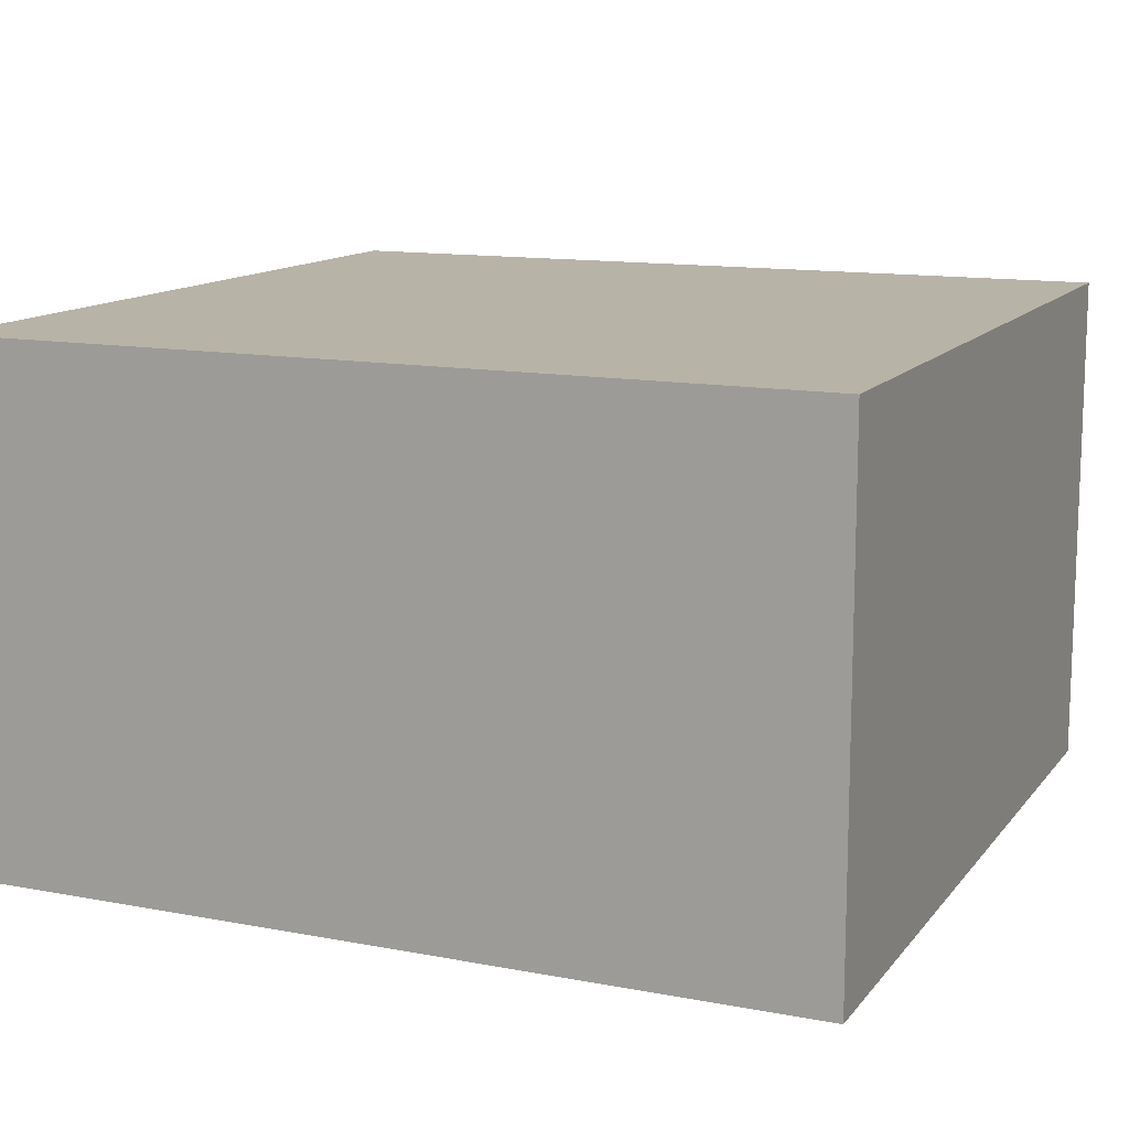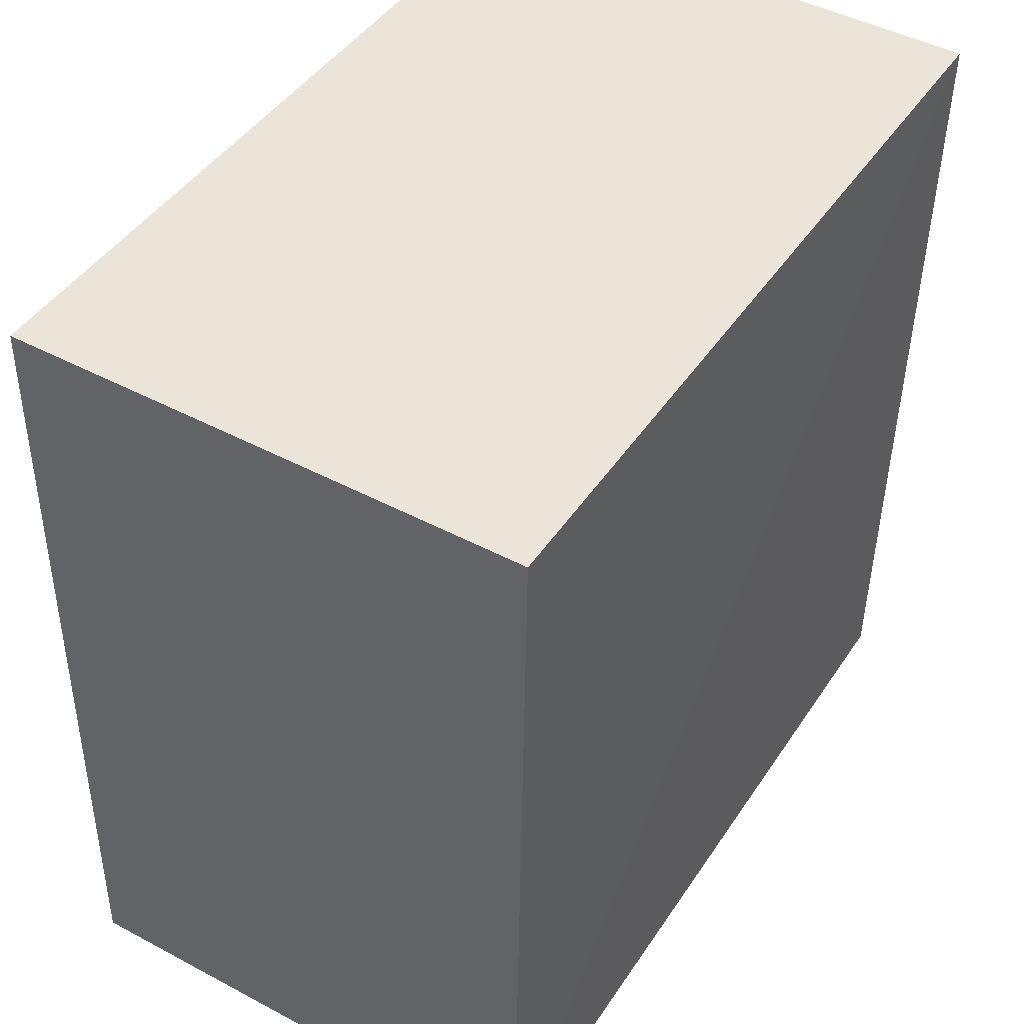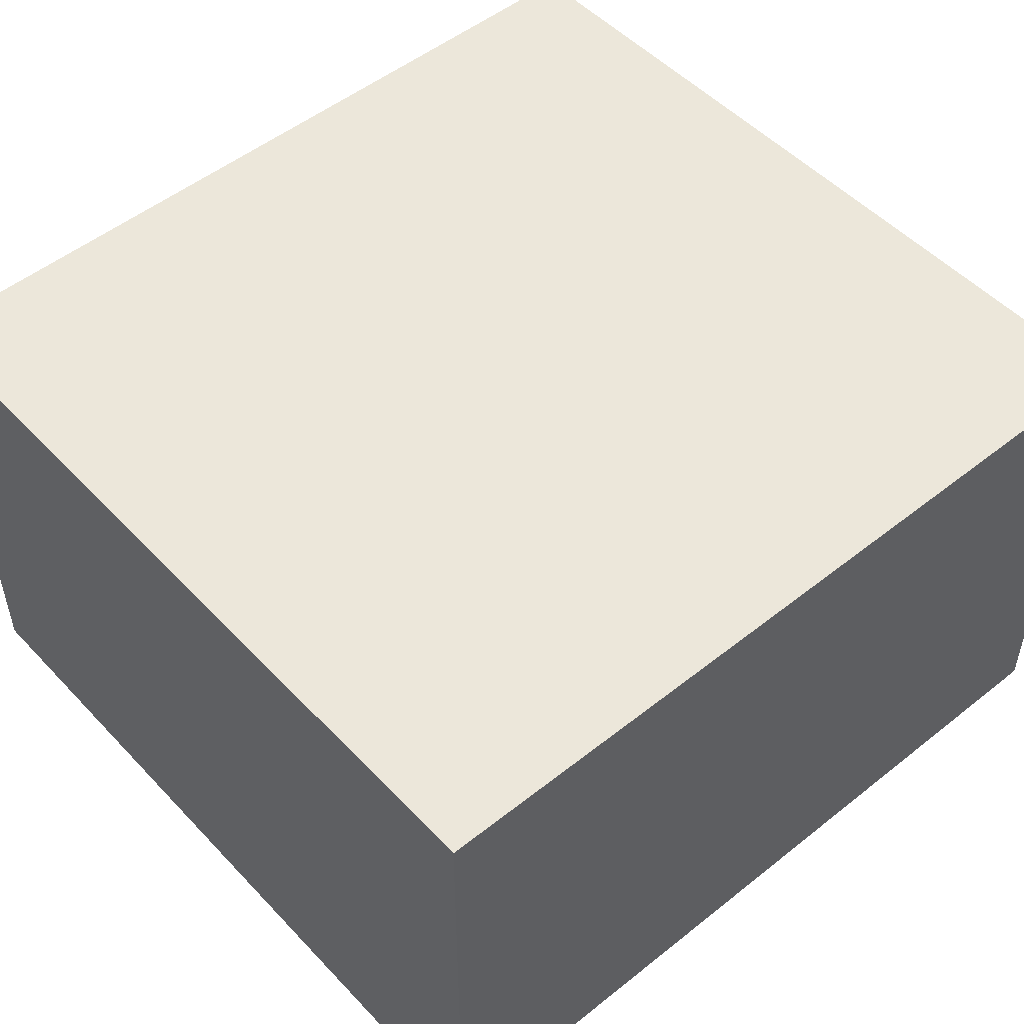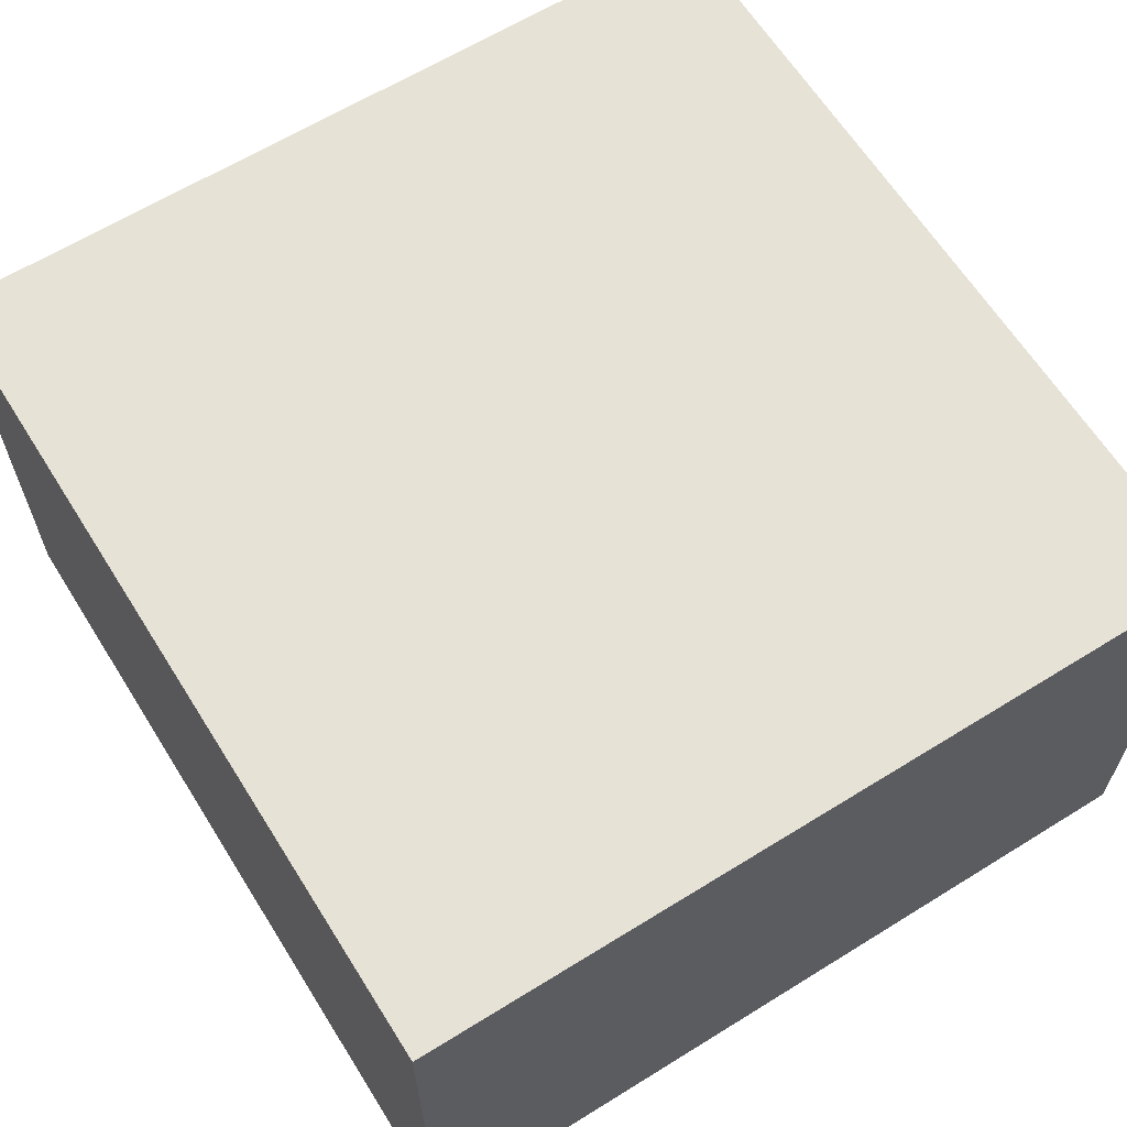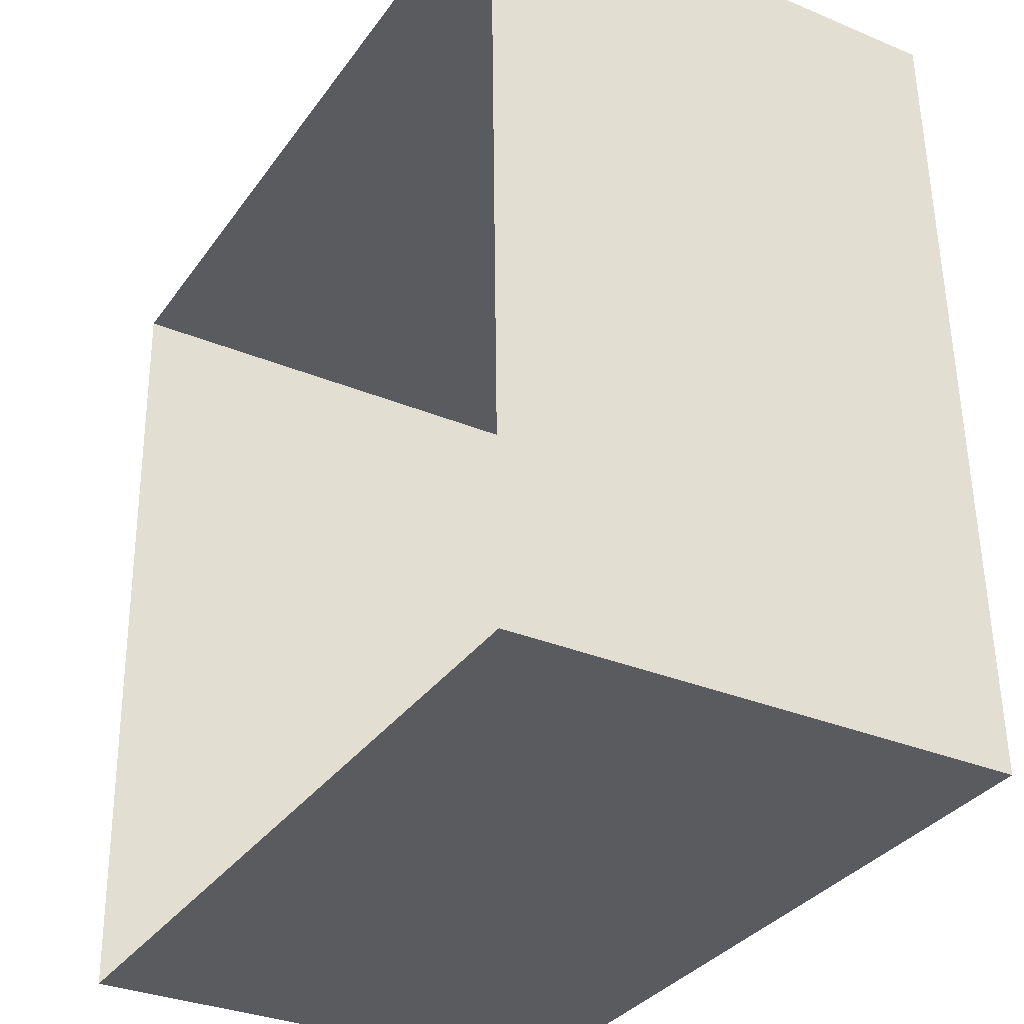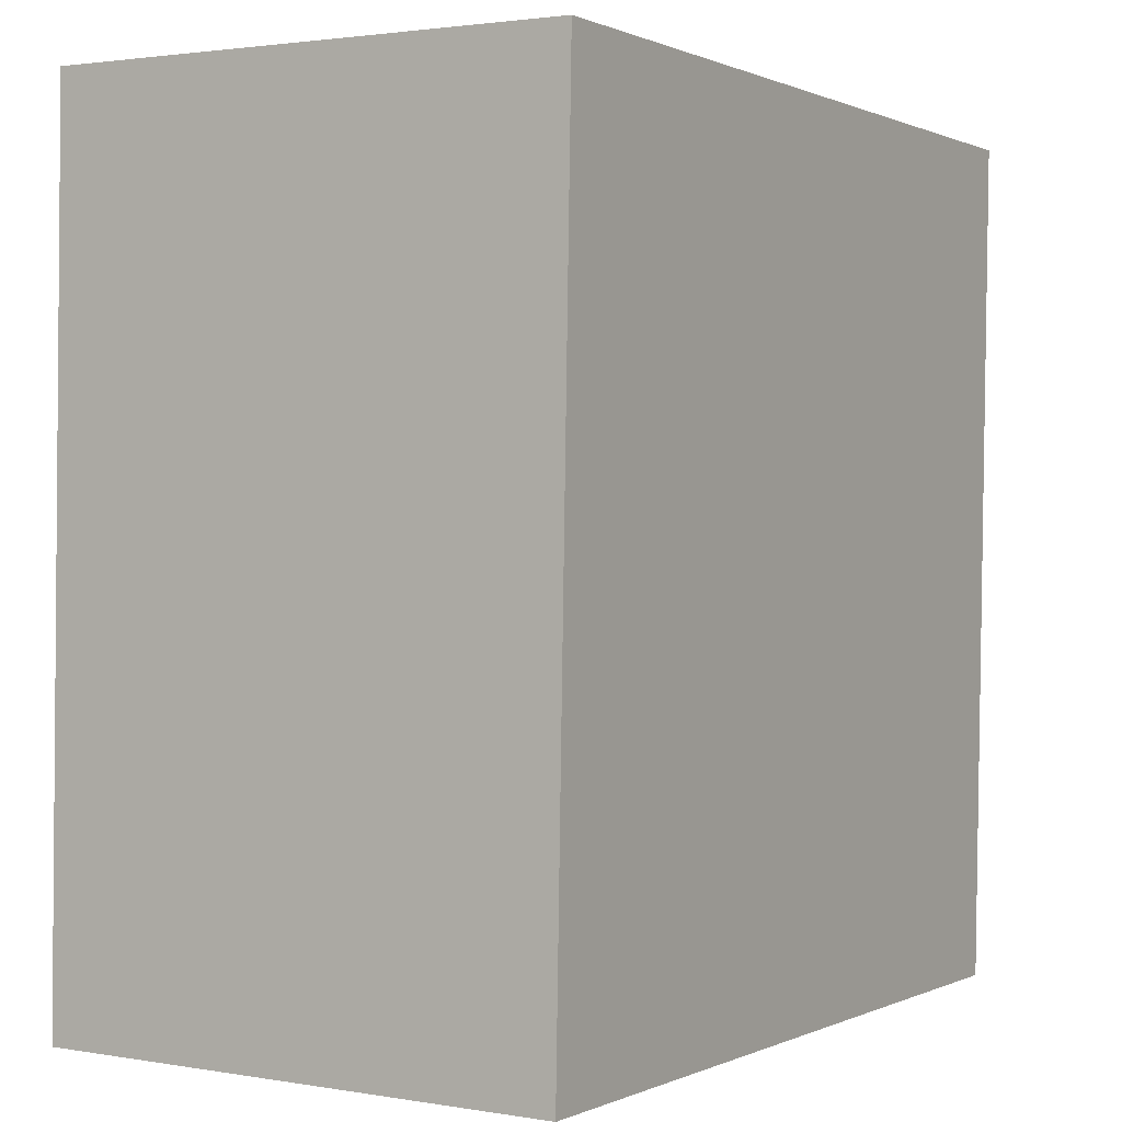
<metadata>
{"format":"obj","ext":"obj","renderer":"f3d","projection":"perspective","resolution":1024,"background":"white","views":[{"elev":12.7,"azim":112.1,"up":"+Z"},{"elev":46.1,"azim":-58.8,"up":"+Y"},{"elev":50.7,"azim":47.3,"up":"+Z"},{"elev":63.2,"azim":-33.4,"up":"+Z"},{"elev":-31.9,"azim":-120.2,"up":"+Y"},{"elev":2.0,"azim":-58.4,"up":"+Y"}]}
</metadata>
<code>
v -3.16e+05 4.057e+04 3.794
v -3.16e+05 4.057e+04 3.793
v -3.16e+05 4.057e+04 3.791
v -3.16e+05 4.057e+04 3.796
v -3.16e+05 4.057e+04 7.067
v -3.16e+05 4.057e+04 7.068
v -3.16e+05 4.057e+04 7.065
v -3.16e+05 4.057e+04 7.07
f 1 2 3
f 1 4 2
f 5 6 7
f 5 8 6
f 8 4 1
f 6 8 1
f 8 2 4
f 8 5 2
f 5 3 2
f 5 7 3
f 6 1 3
f 7 6 3

</code>
